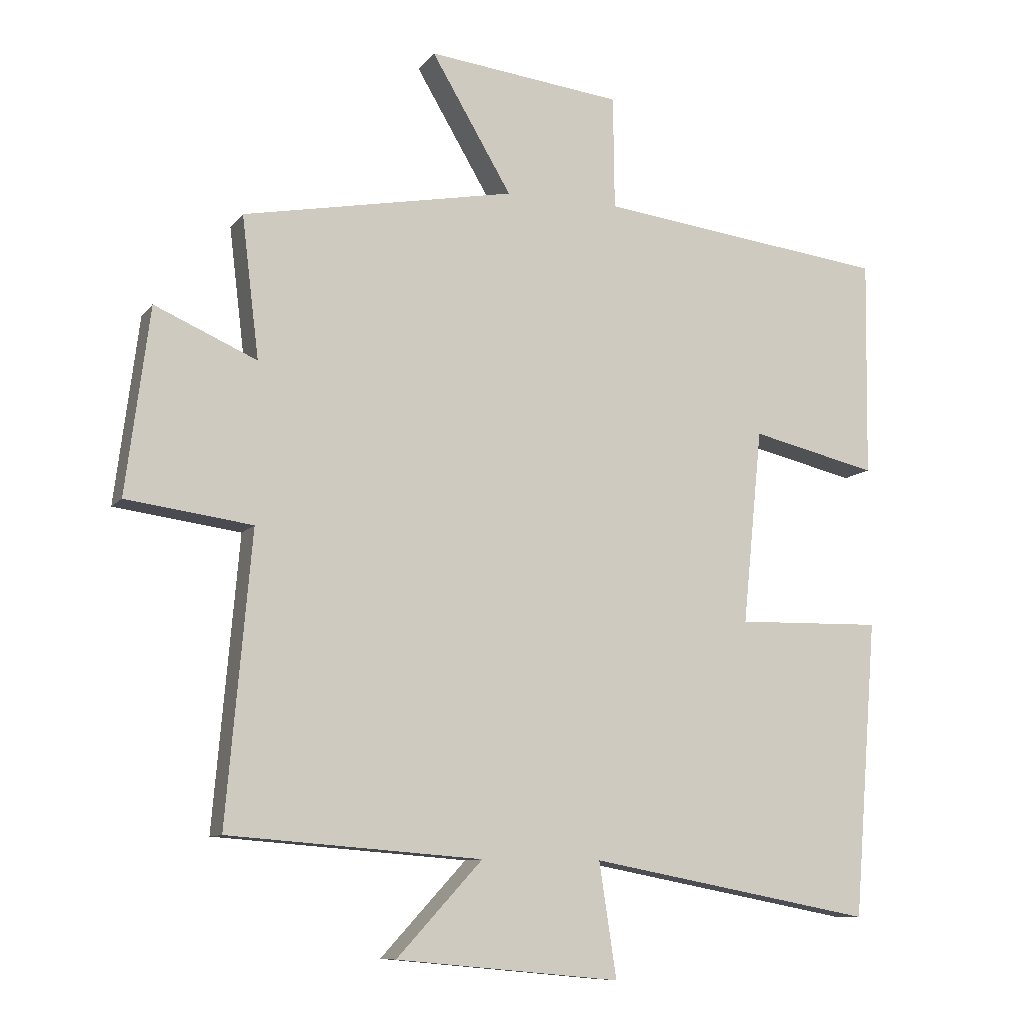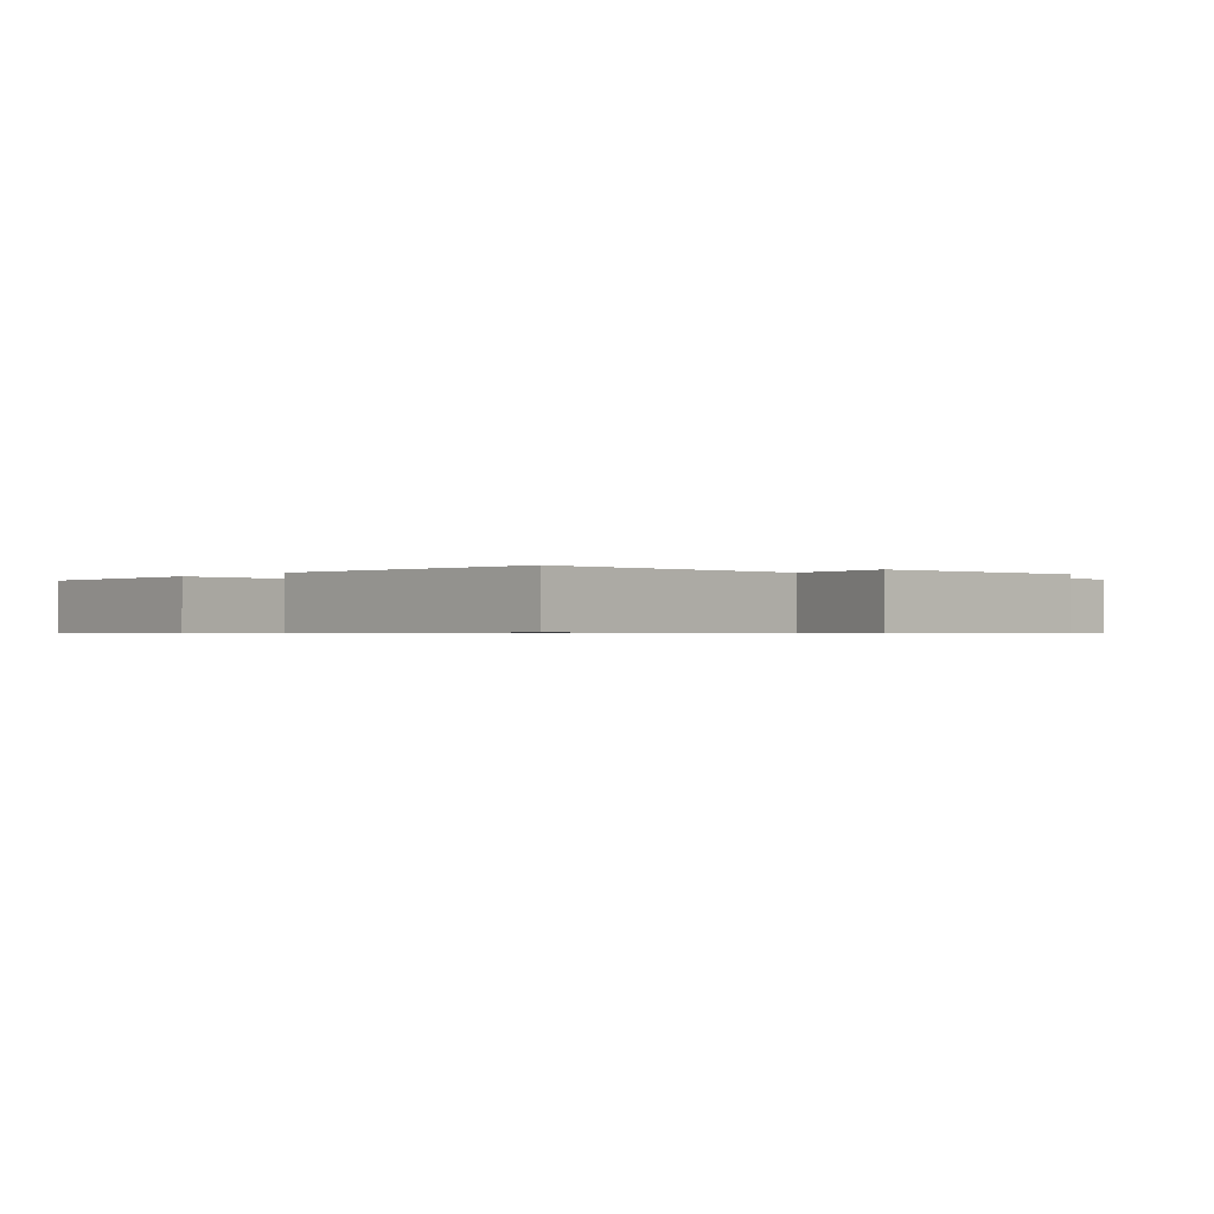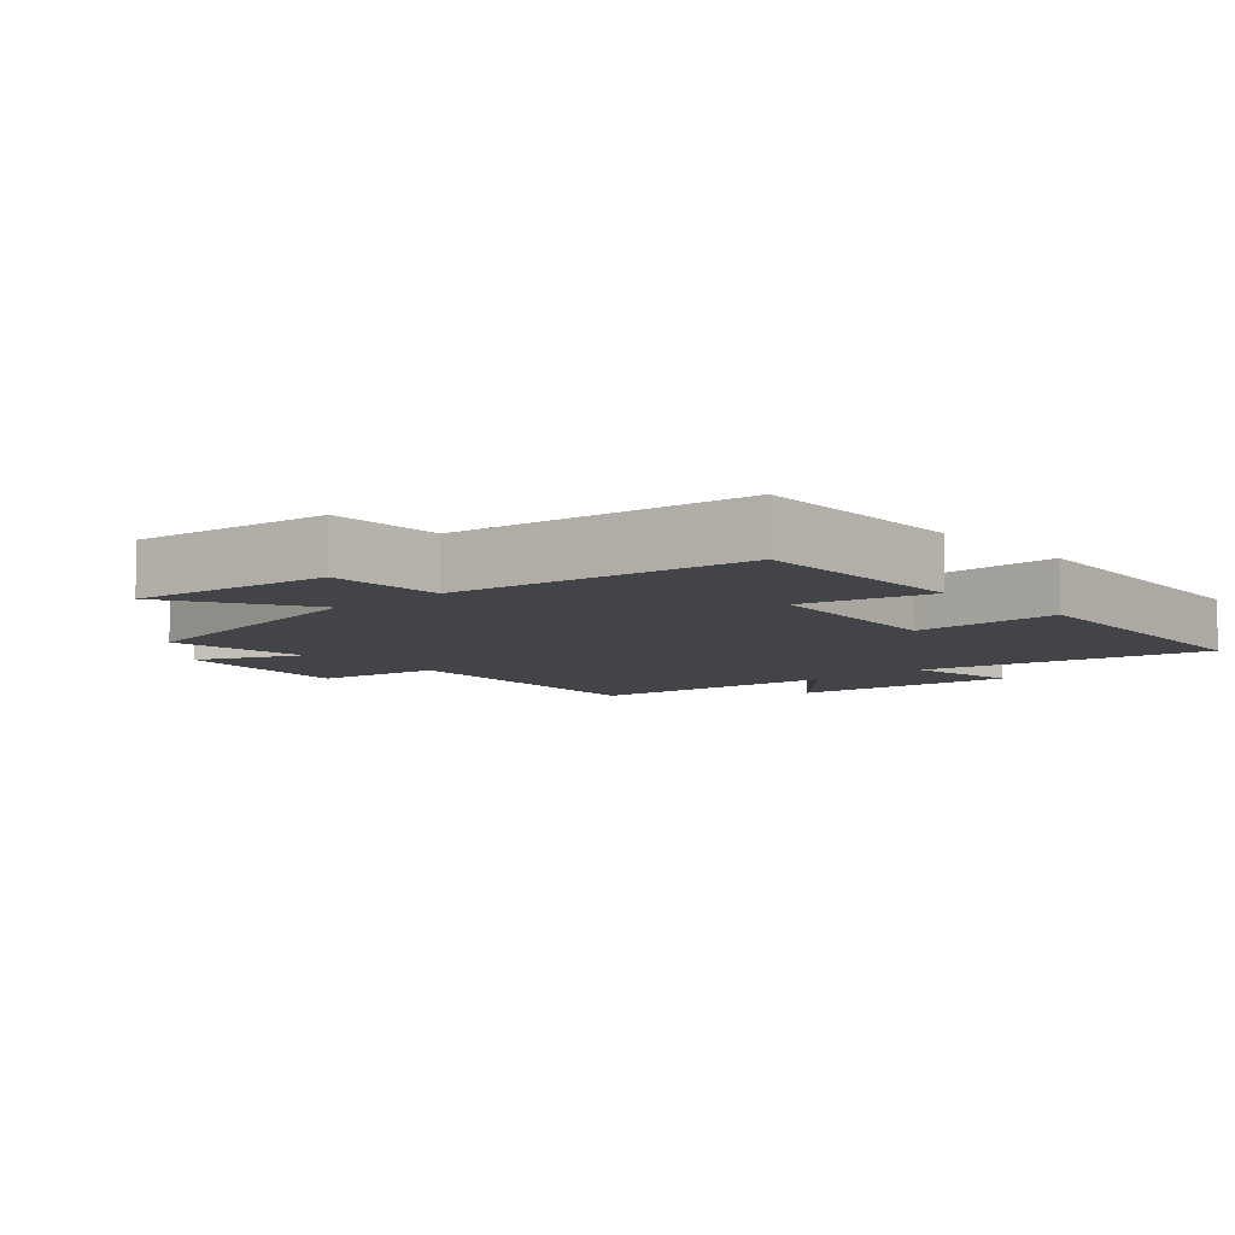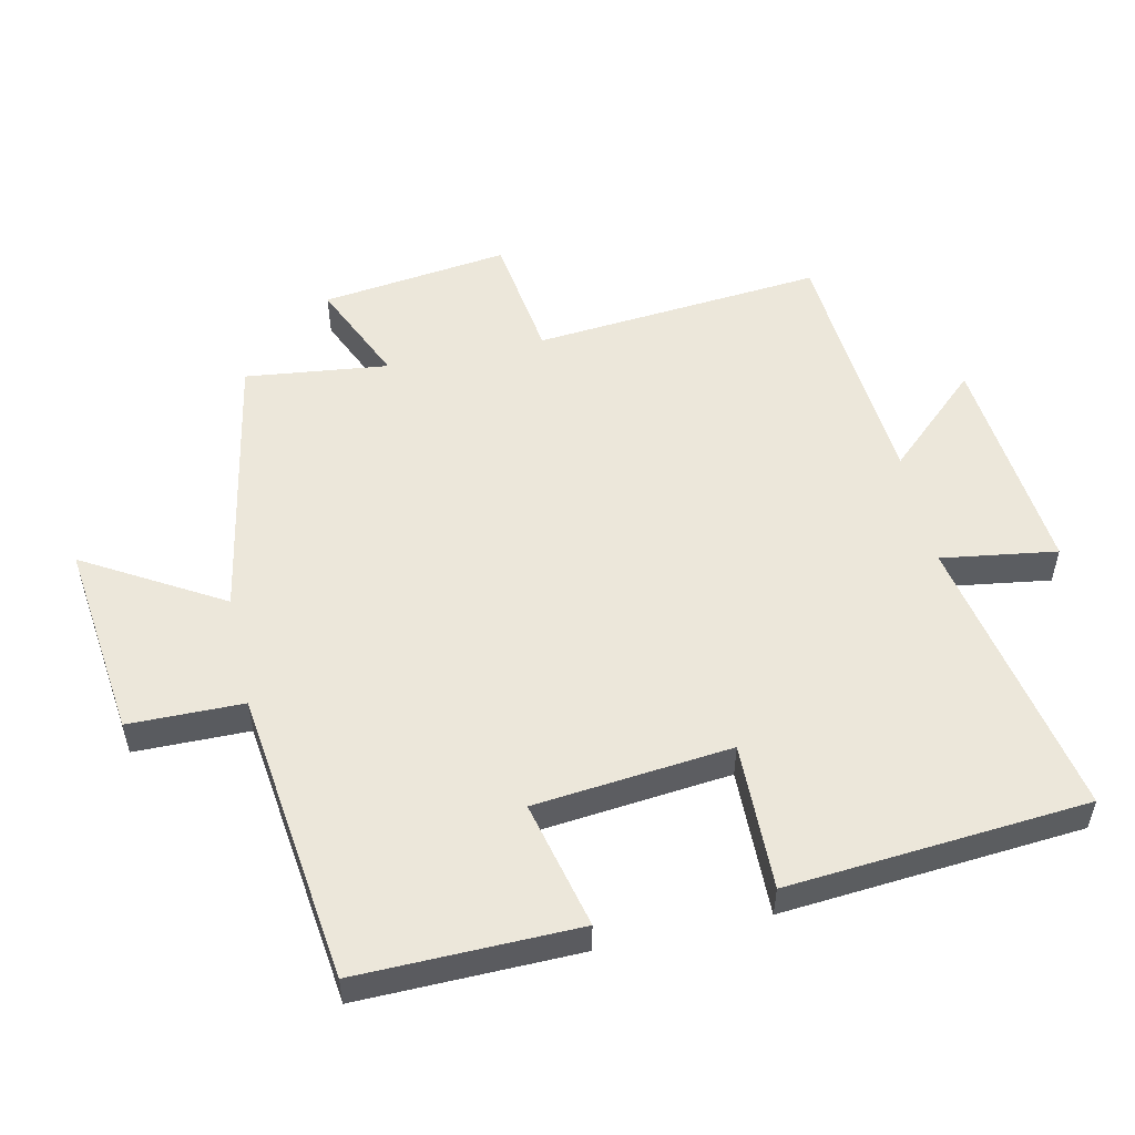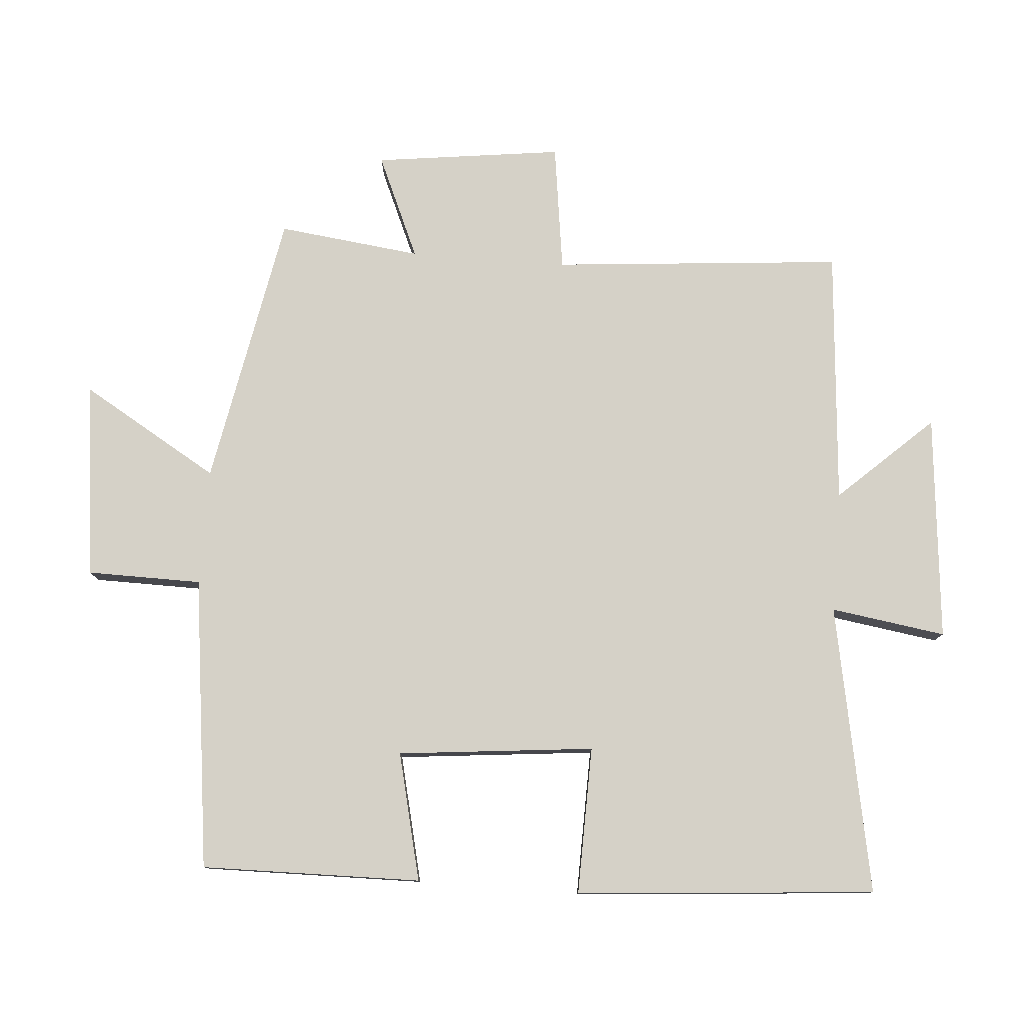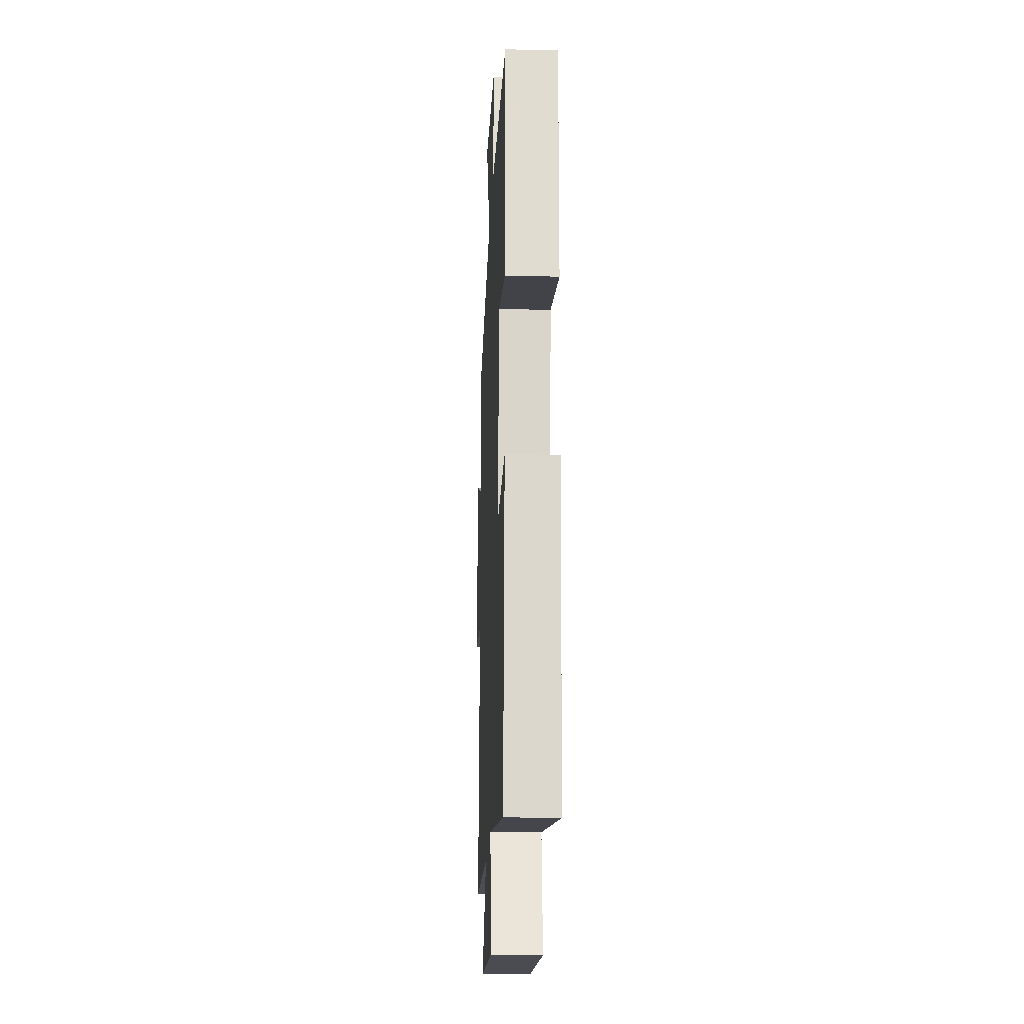
<metadata>
{"format":"obj","ext":"obj","renderer":"f3d","projection":"perspective","resolution":1024,"background":"white","views":[{"elev":-9.7,"azim":-21.7,"up":"+Z"},{"elev":-0.6,"azim":141.9,"up":"+Y"},{"elev":-7.7,"azim":41.7,"up":"+Y"},{"elev":53.3,"azim":77.5,"up":"+Y"},{"elev":78.9,"azim":94.4,"up":"+Y"},{"elev":-20.7,"azim":87.5,"up":"+Z"}]}
</metadata>
<code>
v 0.464 0.07 -0.582
v 0.031 0.07 -0.5
v 0.057 0.07 -0.673
v -0.283 0.07 -0.641
v -0.153 0.07 -0.5
v -0.538 0.07 -0.47
v -0.5 0.07 -0.034
v -0.691 0.07 -0.008
v -0.655 0.07 0.274
v -0.5 0.07 0.206
v -0.526 0.07 0.421
v -0.112 0.07 0.5
v -0.234 0.07 0.706
v 0.062 0.07 0.672
v 0.064 0.07 0.5
v 0.505 0.07 0.446
v 0.5 0.07 0.115
v 0.308 0.07 0.16
v 0.278 0.07 -0.136
v 0.5 0.07 -0.131
v 0.464 0 -0.582
v 0.031 0 -0.5
v 0.057 0 -0.673
v -0.283 0 -0.641
v -0.153 0 -0.5
v -0.538 0 -0.47
v -0.5 0 -0.034
v -0.691 0 -0.008
v -0.655 0 0.274
v -0.5 0 0.206
v -0.526 0 0.421
v -0.112 0 0.5
v -0.234 0 0.706
v 0.062 0 0.672
v 0.064 0 0.5
v 0.505 0 0.446
v 0.5 0 0.115
v 0.308 0 0.16
v 0.278 0 -0.136
v 0.5 0 -0.131
f 19 20 1 2
f 18 19 2
f 15 16 17 18
f 15 18 2
f 12 13 14 15
f 12 15 2
f 11 12 2
f 10 11 2
f 7 8 9 10
f 7 10 2 3
f 5 6 7
f 5 7 3
f 3 4 5
f 22 21 40 39
f 22 39 38
f 38 37 36 35
f 22 38 35
f 35 34 33 32
f 22 35 32
f 22 32 31
f 22 31 30
f 30 29 28 27
f 23 22 30 27
f 27 26 25
f 23 27 25
f 25 24 23
f 1 21 22 2
f 2 22 23 3
f 3 23 24 4
f 4 24 25 5
f 5 25 26 6
f 6 26 27 7
f 7 27 28 8
f 8 28 29 9
f 9 29 30 10
f 10 30 31 11
f 11 31 32 12
f 12 32 33 13
f 13 33 34 14
f 14 34 35 15
f 15 35 36 16
f 16 36 37 17
f 17 37 38 18
f 18 38 39 19
f 19 39 40 20
f 20 40 21 1

</code>
